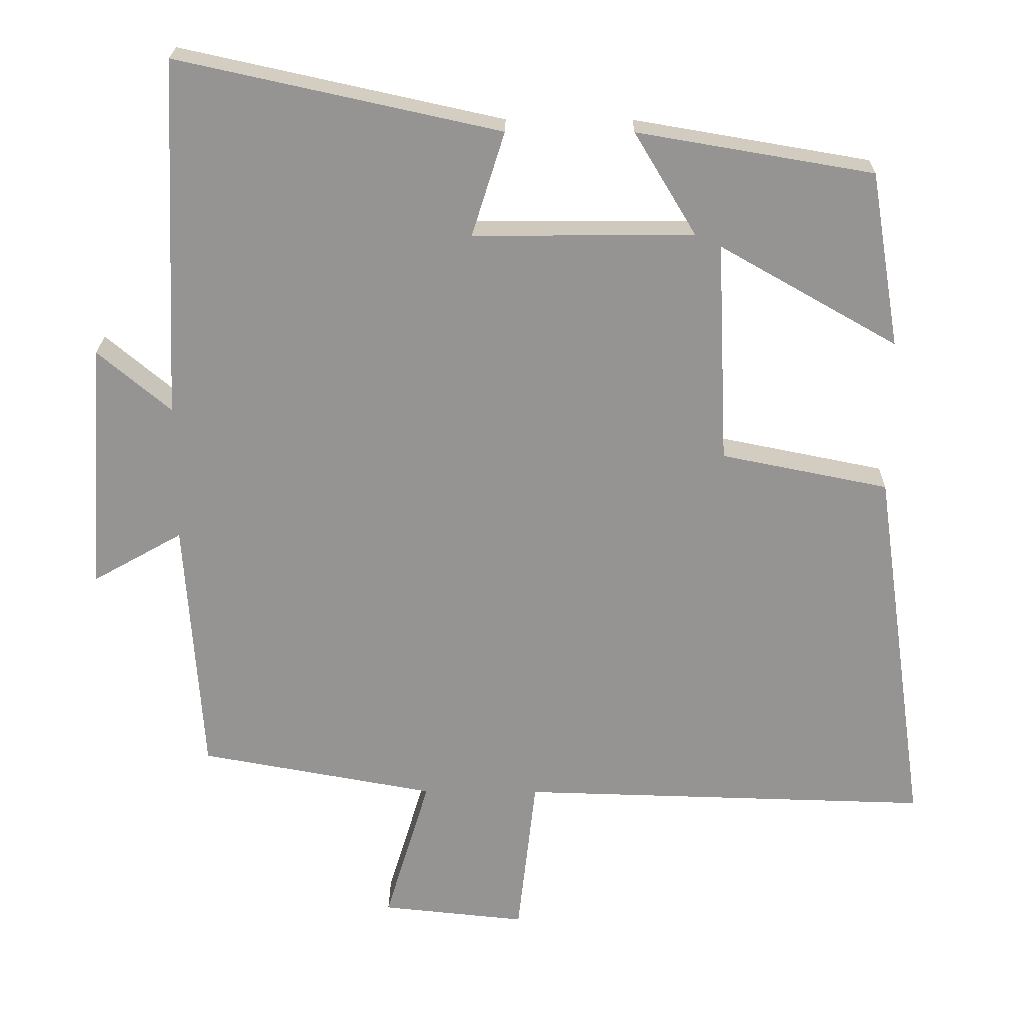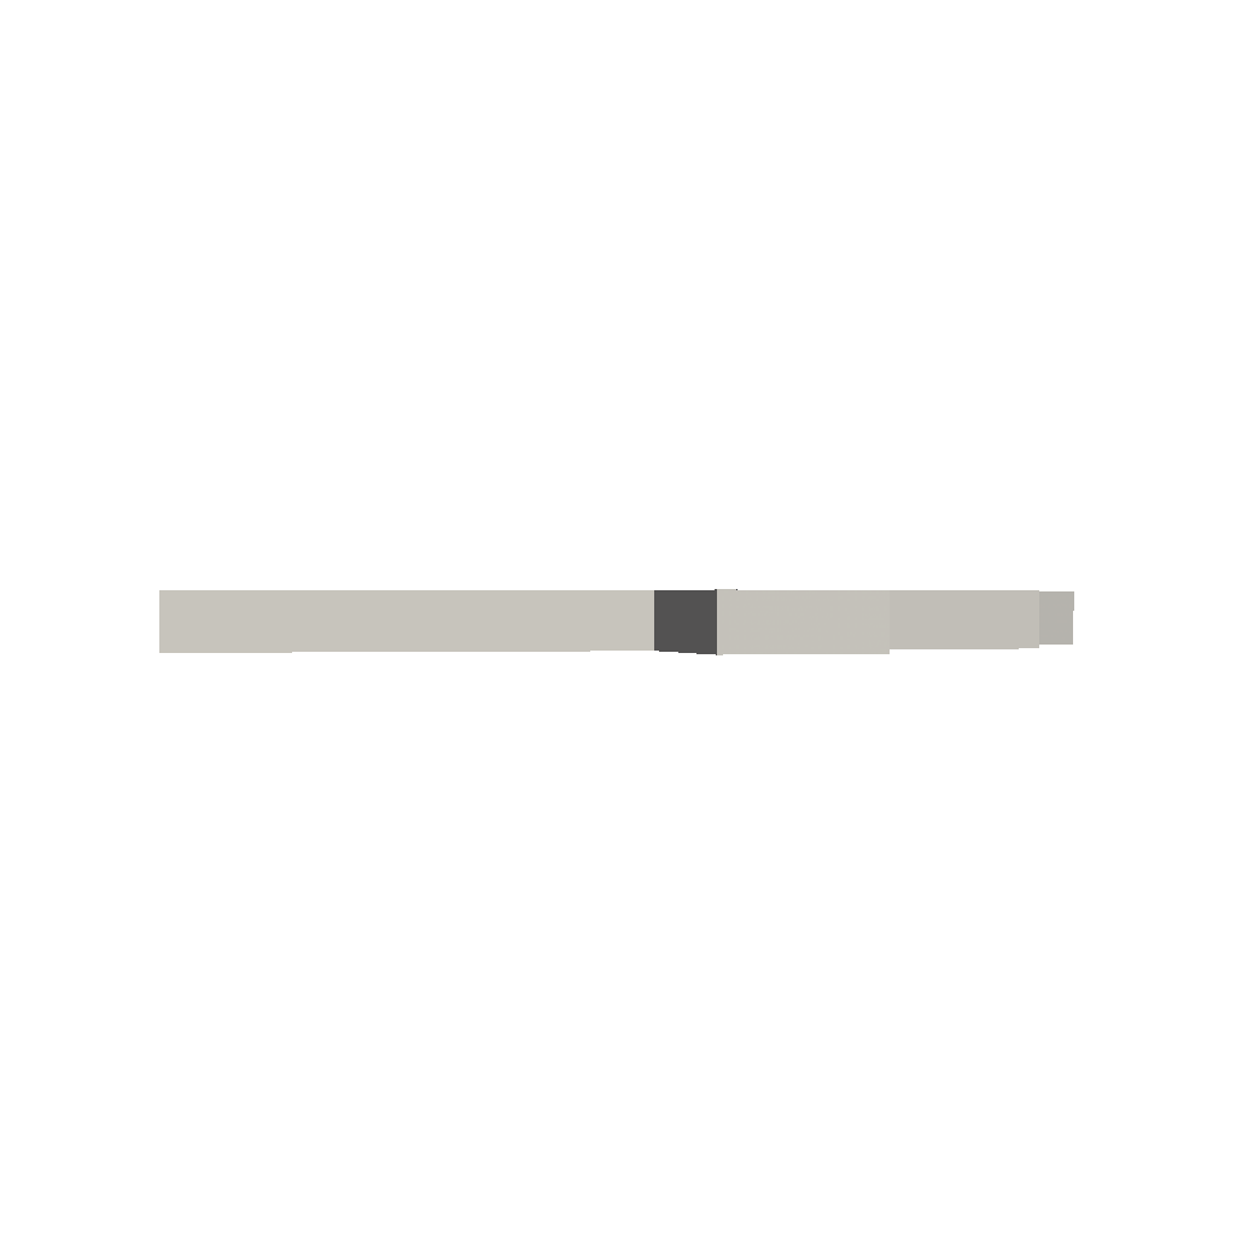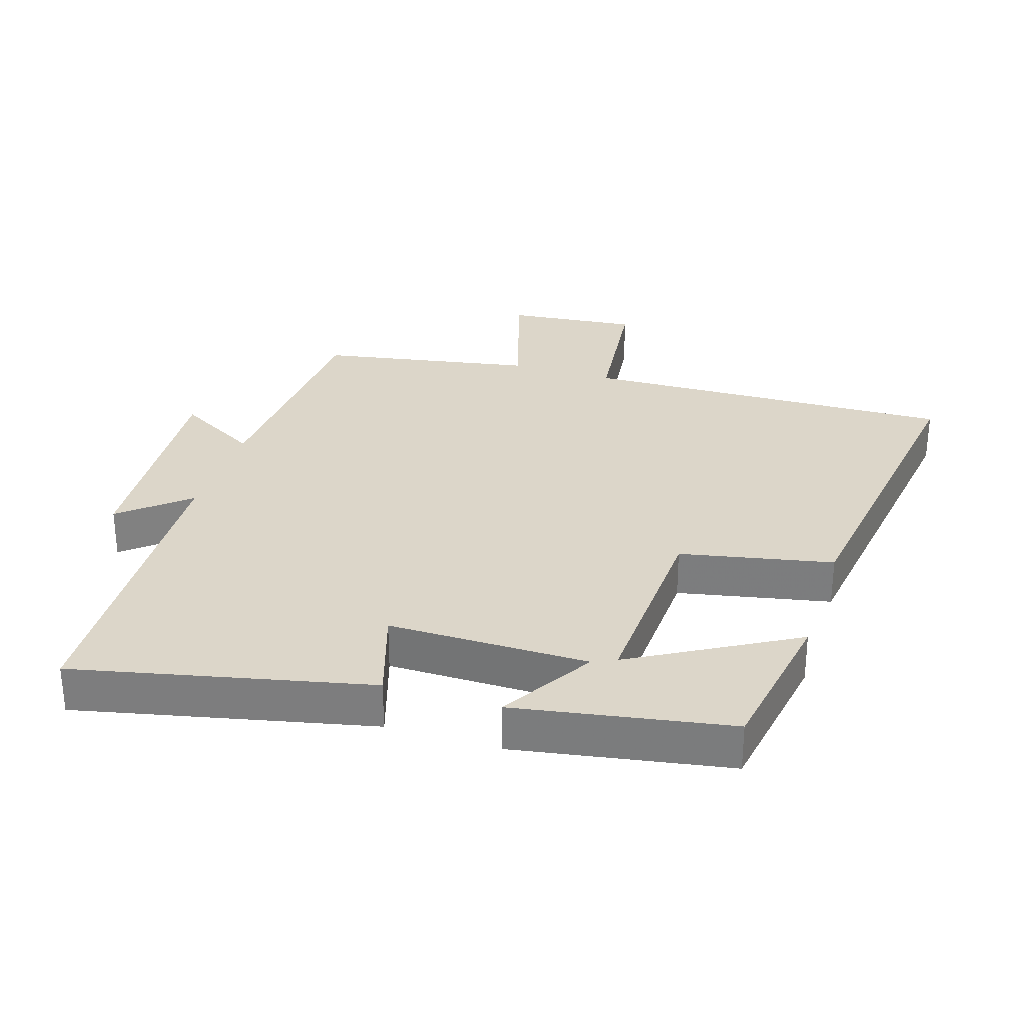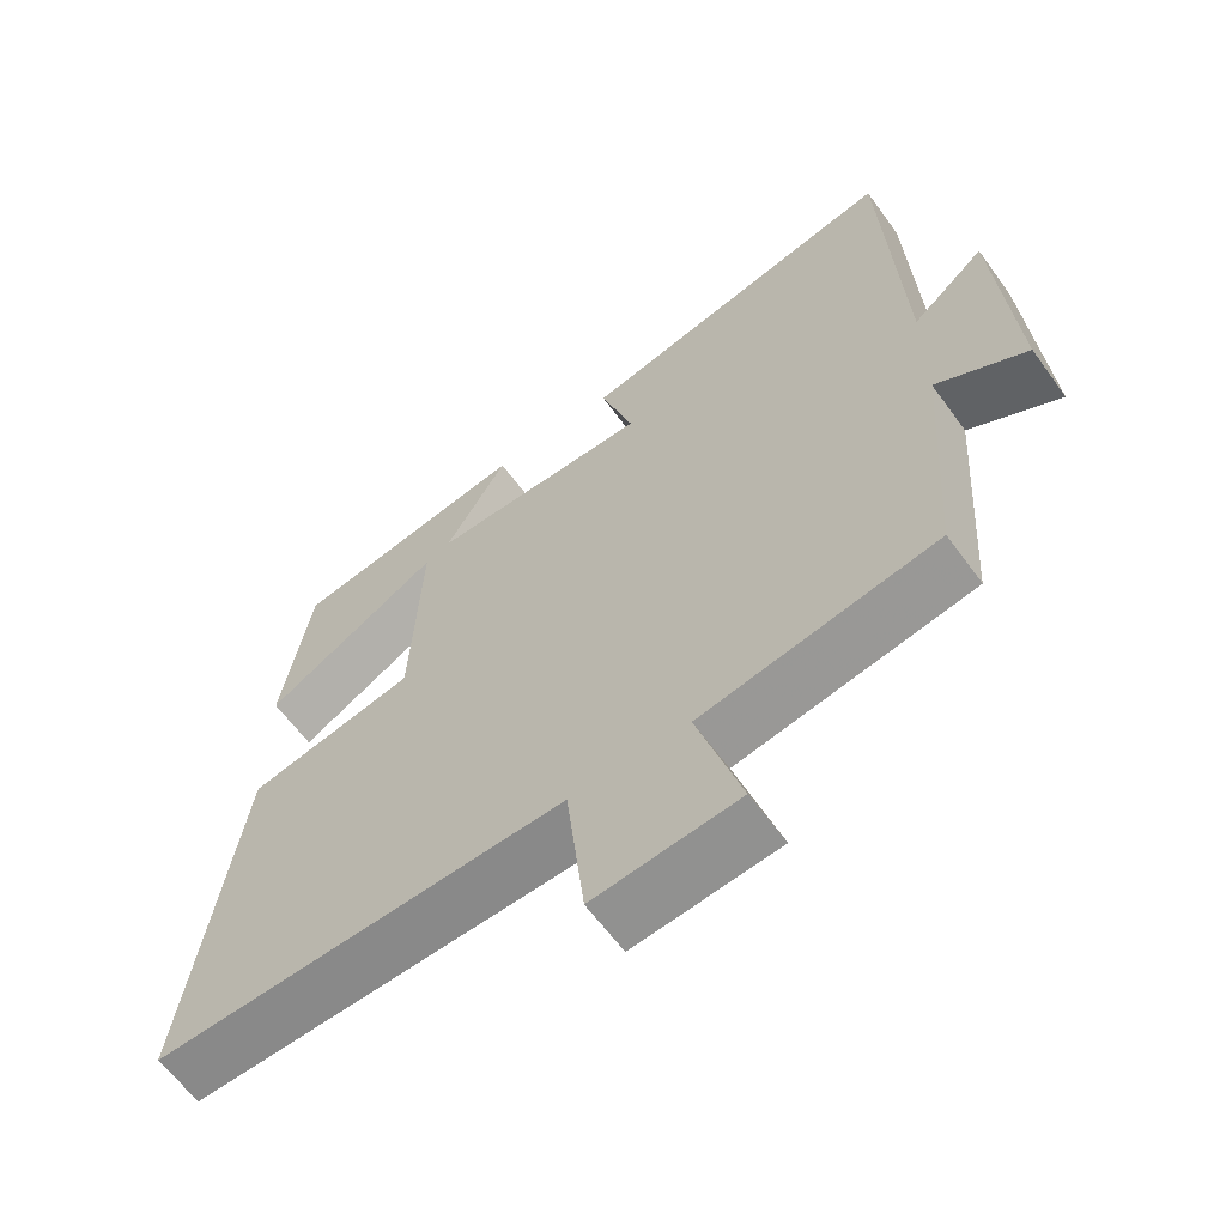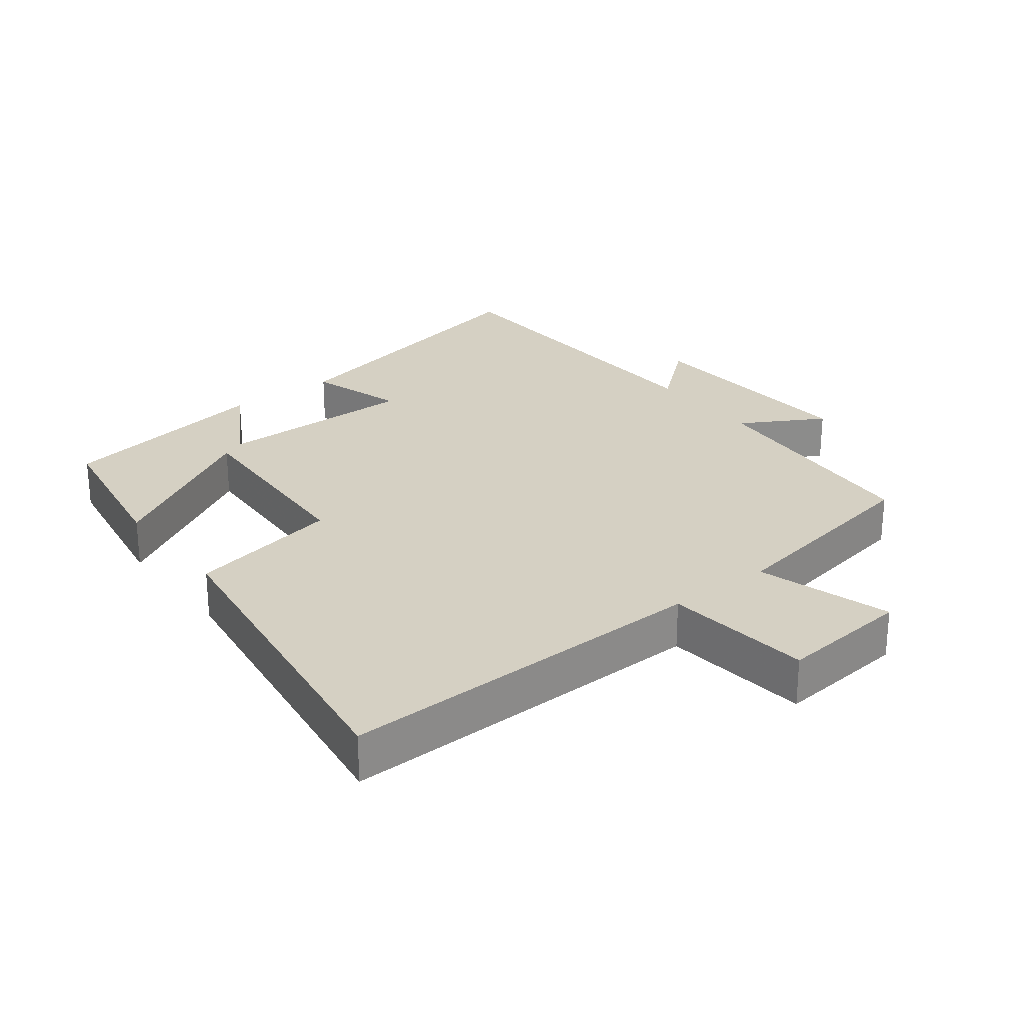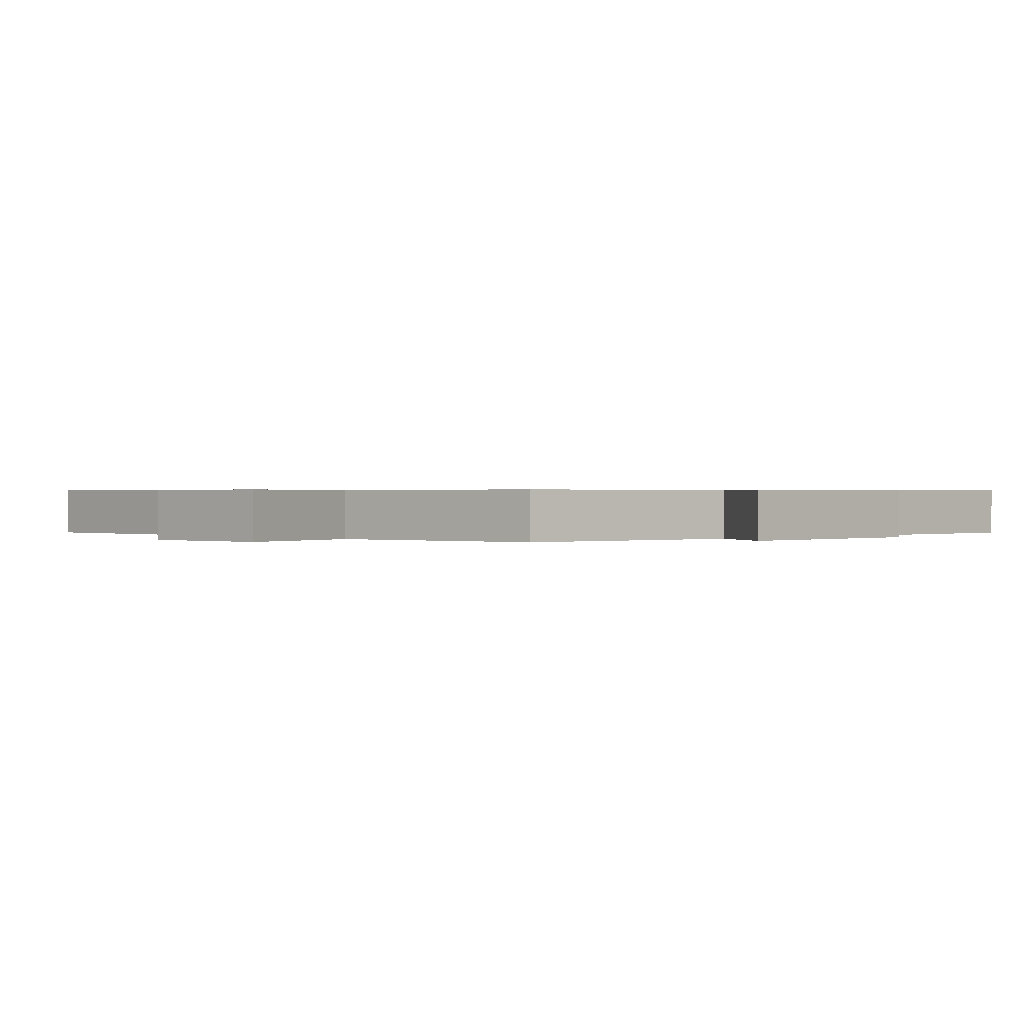
<metadata>
{"format":"obj","ext":"obj","renderer":"f3d","projection":"perspective","resolution":1024,"background":"white","views":[{"elev":22.8,"azim":0.7,"up":"+Z"},{"elev":0.4,"azim":169.9,"up":"+Y"},{"elev":30.2,"azim":17.5,"up":"+Y"},{"elev":-62.1,"azim":-144.1,"up":"+Z"},{"elev":26.3,"azim":142.5,"up":"+Y"},{"elev":0.5,"azim":-132.5,"up":"+Y"}]}
</metadata>
<code>
v -0.476 0.07 -0.442
v -0.5 0.07 -0.086
v -0.624 0.07 -0.156
v -0.6 0.07 0.188
v -0.5 0.07 0.104
v -0.477 0.07 0.597
v -0.035 0.07 0.5
v -0.08 0.07 0.357
v 0.222 0.07 0.359
v 0.137 0.07 0.5
v 0.46 0.07 0.445
v 0.5 0.07 0.205
v 0.257 0.07 0.343
v 0.271 0.07 0.039
v 0.5 0.07 -0.007
v 0.572 0.07 -0.515
v 0.009 0.07 -0.5
v -0.016 0.07 -0.722
v -0.214 0.07 -0.702
v -0.153 0.07 -0.5
v -0.476 0 -0.442
v -0.5 0 -0.086
v -0.624 0 -0.156
v -0.6 0 0.188
v -0.5 0 0.104
v -0.477 0 0.597
v -0.035 0 0.5
v -0.08 0 0.357
v 0.222 0 0.359
v 0.137 0 0.5
v 0.46 0 0.445
v 0.5 0 0.205
v 0.257 0 0.343
v 0.271 0 0.039
v 0.5 0 -0.007
v 0.572 0 -0.515
v 0.009 0 -0.5
v -0.016 0 -0.722
v -0.214 0 -0.702
v -0.153 0 -0.5
f 17 18 19 20
f 17 20 1 2
f 16 17 2
f 15 16 2
f 14 15 2
f 13 14 2
f 10 11 12 13
f 9 10 13
f 13 2 3
f 9 13 3
f 8 9 3
f 5 6 7 8
f 5 8 3
f 3 4 5
f 40 39 38 37
f 22 21 40 37
f 22 37 36
f 22 36 35
f 22 35 34
f 22 34 33
f 33 32 31 30
f 33 30 29
f 23 22 33
f 23 33 29
f 23 29 28
f 28 27 26 25
f 23 28 25
f 25 24 23
f 1 21 22 2
f 2 22 23 3
f 3 23 24 4
f 4 24 25 5
f 5 25 26 6
f 6 26 27 7
f 7 27 28 8
f 8 28 29 9
f 9 29 30 10
f 10 30 31 11
f 11 31 32 12
f 12 32 33 13
f 13 33 34 14
f 14 34 35 15
f 15 35 36 16
f 16 36 37 17
f 17 37 38 18
f 18 38 39 19
f 19 39 40 20
f 20 40 21 1

</code>
